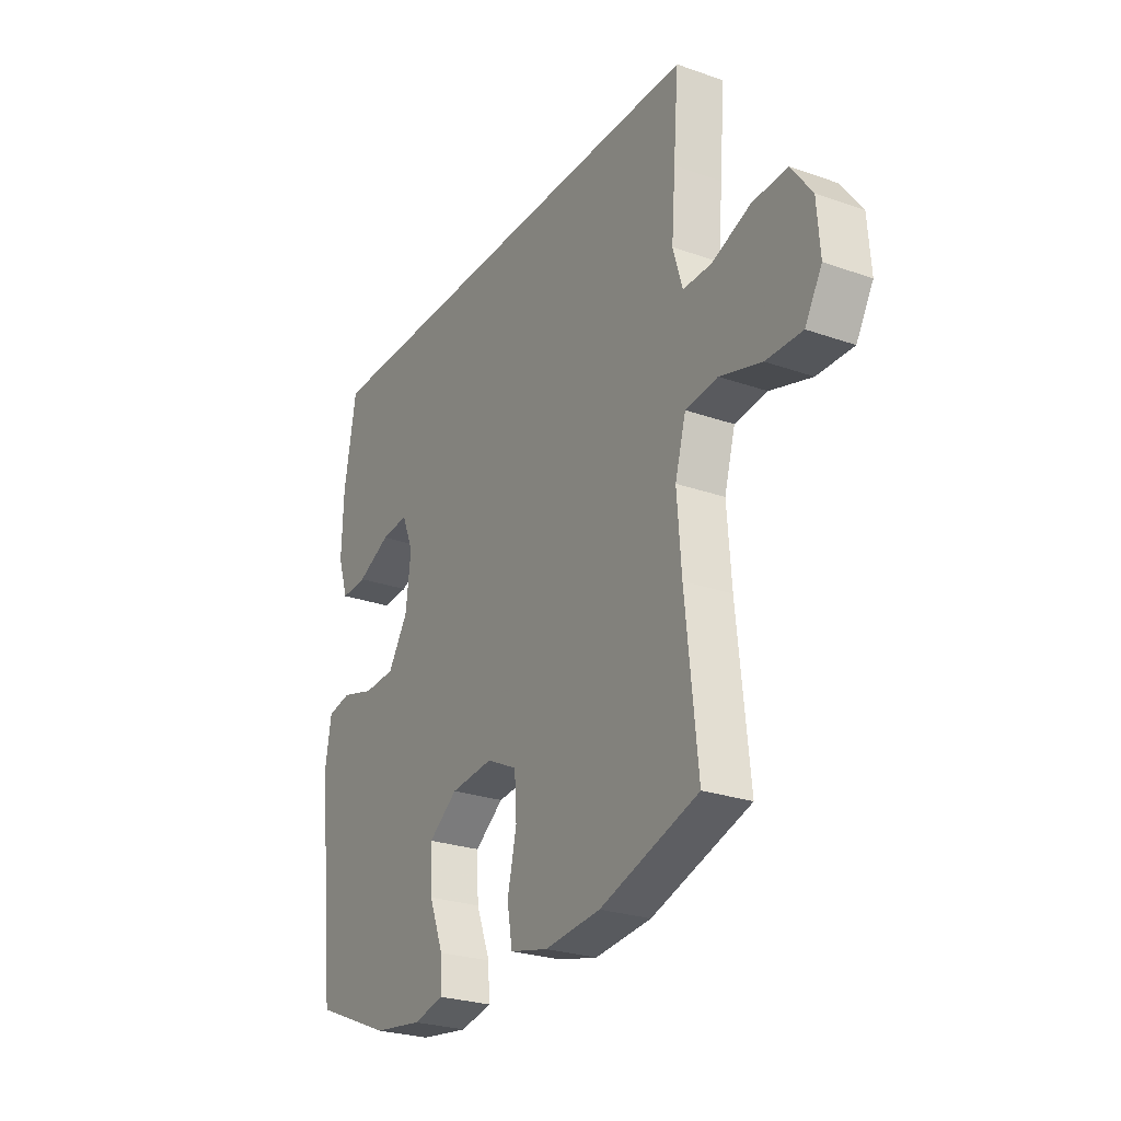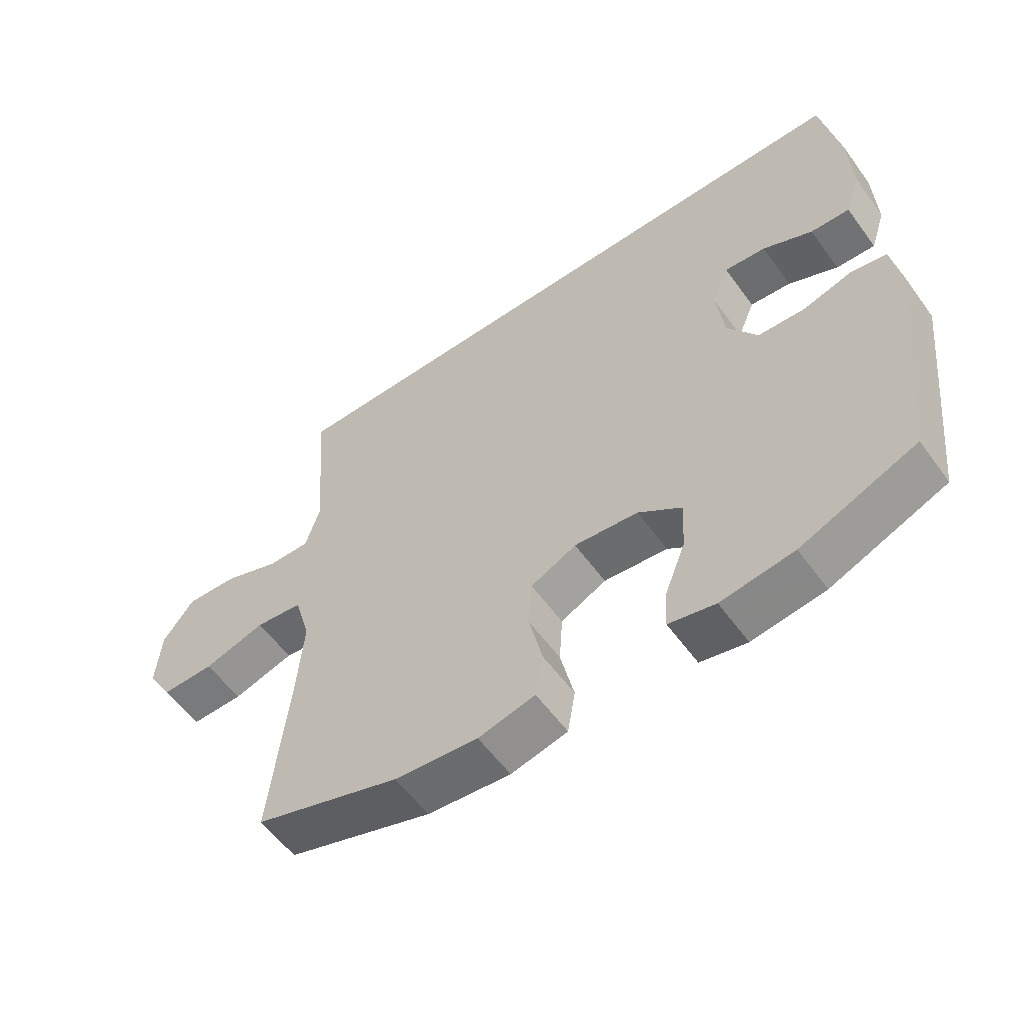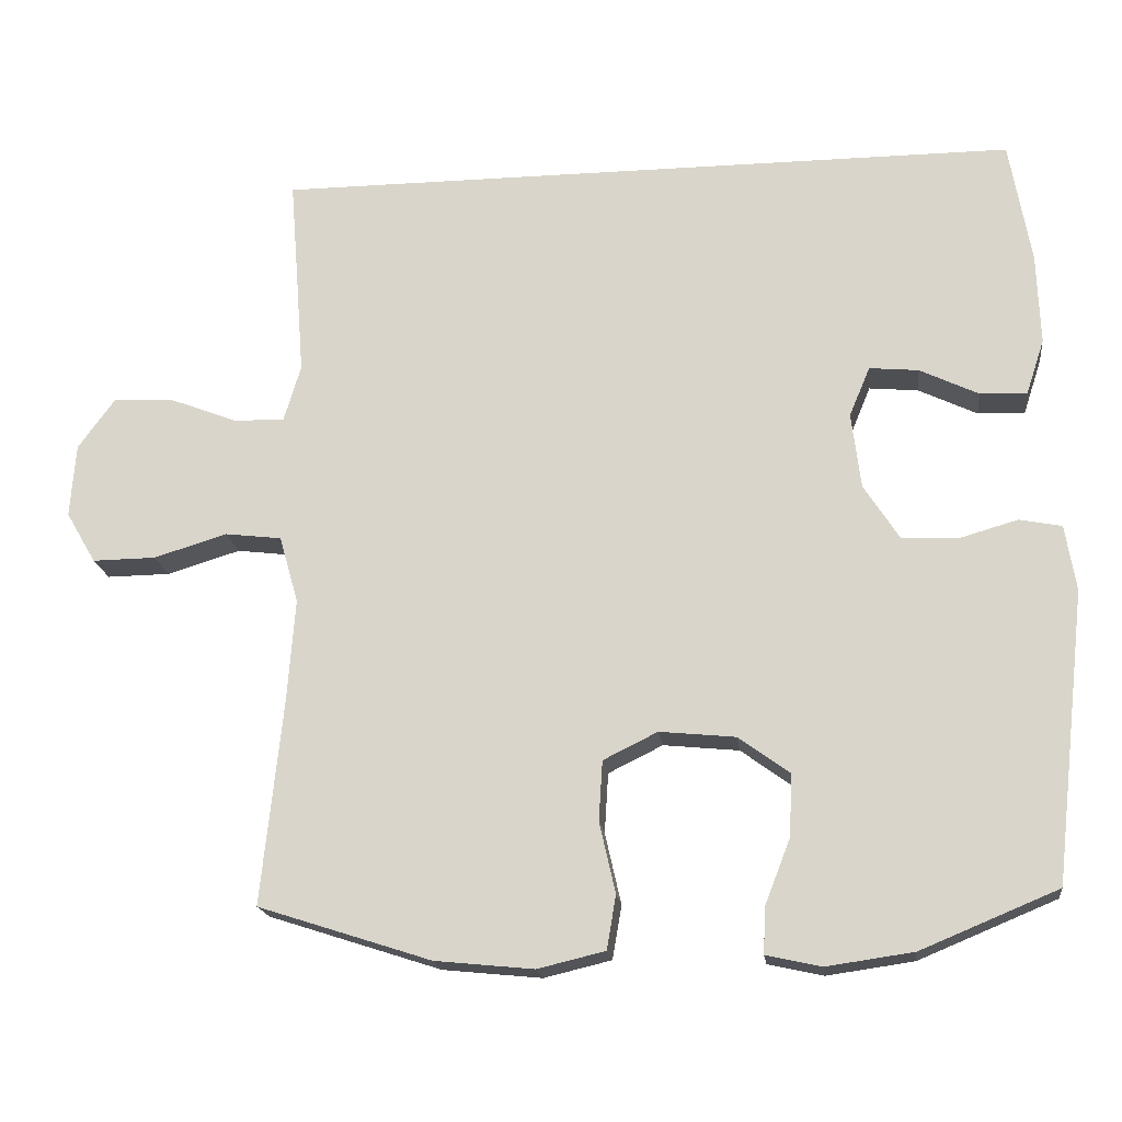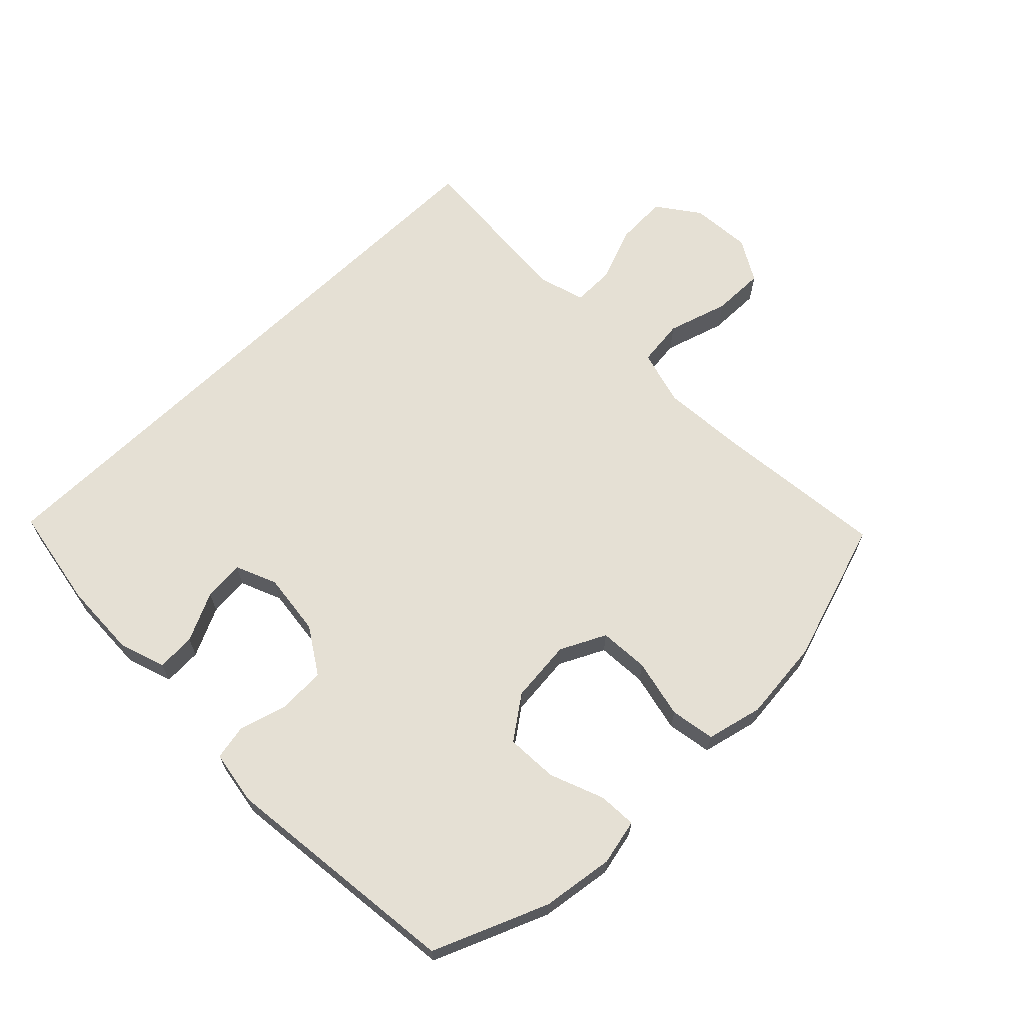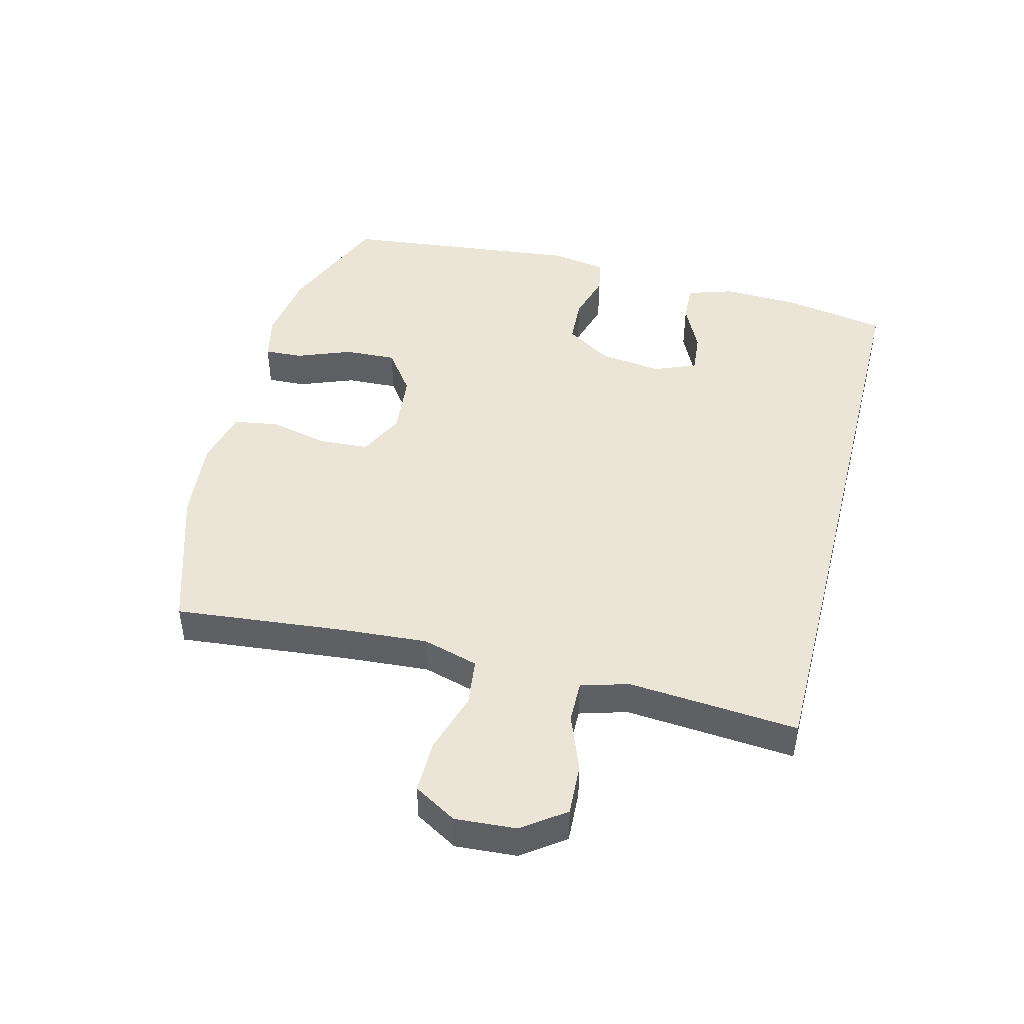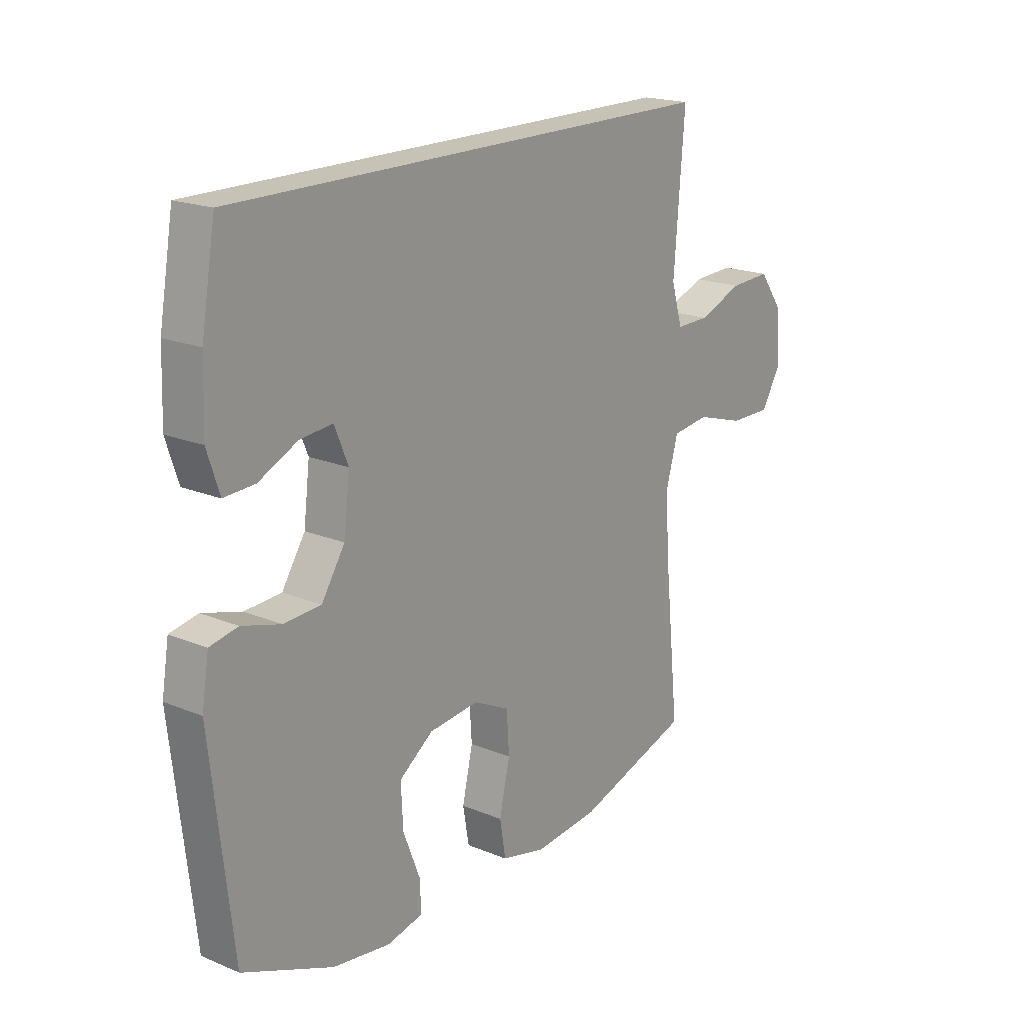
<metadata>
{"format":"obj","ext":"obj","renderer":"f3d","projection":"perspective","resolution":1024,"background":"white","views":[{"elev":-26.0,"azim":-119.2,"up":"+Z"},{"elev":-57.5,"azim":35.7,"up":"+Z"},{"elev":-18.4,"azim":7.0,"up":"+Z"},{"elev":65.4,"azim":135.6,"up":"+Y"},{"elev":45.8,"azim":-75.6,"up":"+Y"},{"elev":19.1,"azim":128.0,"up":"+Z"}]}
</metadata>
<code>
v -0.488 0.07 0.5
v 0.487 0.07 0.5
v 0.515 0.07 0.339
v 0.519 0.07 0.22
v 0.495 0.07 0.147
v 0.434 0.07 0.15
v 0.357 0.07 0.187
v 0.293 0.07 0.193
v 0.266 0.07 0.128
v 0.278 0.07 0.029
v 0.324 0.07 -0.043
v 0.397 0.07 -0.047
v 0.474 0.07 -0.025
v 0.529 0.07 -0.036
v 0.543 0.07 -0.122
v 0.5 0.07 -0.5
v 0.321 0.07 -0.574
v 0.208 0.07 -0.59
v 0.136 0.07 -0.574
v 0.139 0.07 -0.514
v 0.172 0.07 -0.429
v 0.176 0.07 -0.348
v 0.109 0.07 -0.299
v 0.01 0.07 -0.289
v -0.061 0.07 -0.324
v -0.066 0.07 -0.402
v -0.045 0.07 -0.495
v -0.057 0.07 -0.565
v -0.145 0.07 -0.586
v -0.274 0.07 -0.573
v -0.5 0.07 -0.5
v -0.472 0.07 -0.231
v -0.462 0.07 -0.098
v -0.487 0.07 -0.01
v -0.561 0.07 -0.001
v -0.657 0.07 -0.03
v -0.74 0.07 -0.031
v -0.779 0.07 0.036
v -0.772 0.07 0.132
v -0.724 0.07 0.198
v -0.643 0.07 0.194
v -0.555 0.07 0.16
v -0.489 0.07 0.159
v -0.467 0.07 0.233
v -0.476 0.07 0.35
v -0.488 0 0.5
v 0.487 0 0.5
v 0.515 0 0.339
v 0.519 0 0.22
v 0.495 0 0.147
v 0.434 0 0.15
v 0.357 0 0.187
v 0.293 0 0.193
v 0.266 0 0.128
v 0.278 0 0.029
v 0.324 0 -0.043
v 0.397 0 -0.047
v 0.474 0 -0.025
v 0.529 0 -0.036
v 0.543 0 -0.122
v 0.5 0 -0.5
v 0.321 0 -0.574
v 0.208 0 -0.59
v 0.136 0 -0.574
v 0.139 0 -0.514
v 0.172 0 -0.429
v 0.176 0 -0.348
v 0.109 0 -0.299
v 0.01 0 -0.289
v -0.061 0 -0.324
v -0.066 0 -0.402
v -0.045 0 -0.495
v -0.057 0 -0.565
v -0.145 0 -0.586
v -0.274 0 -0.573
v -0.5 0 -0.5
v -0.472 0 -0.231
v -0.462 0 -0.098
v -0.487 0 -0.01
v -0.561 0 -0.001
v -0.657 0 -0.03
v -0.74 0 -0.031
v -0.779 0 0.036
v -0.772 0 0.132
v -0.724 0 0.198
v -0.643 0 0.194
v -0.555 0 0.16
v -0.489 0 0.159
v -0.467 0 0.233
v -0.476 0 0.35
f 39 40 41 42
f 39 42 43
f 38 39 43
f 35 36 37 38
f 34 35 38 43
f 33 34 43 44
f 29 30 31 32
f 29 32 33
f 26 27 28 29
f 25 26 29 33
f 24 25 33 44
f 18 19 20 21
f 18 21 22
f 17 18 22
f 16 17 22
f 15 16 22 23
f 12 13 14 15
f 11 12 15 23
f 4 5 6 7
f 4 7 8
f 3 4 8
f 45 1 2 3
f 45 3 8
f 44 45 8 9
f 24 44 9 10
f 10 11 23 24
f 87 86 85 84
f 88 87 84
f 88 84 83
f 83 82 81 80
f 88 83 80 79
f 89 88 79 78
f 77 76 75 74
f 78 77 74
f 74 73 72 71
f 78 74 71 70
f 89 78 70 69
f 66 65 64 63
f 67 66 63
f 67 63 62
f 67 62 61
f 68 67 61 60
f 60 59 58 57
f 68 60 57 56
f 52 51 50 49
f 53 52 49
f 53 49 48
f 48 47 46 90
f 53 48 90
f 54 53 90 89
f 55 54 89 69
f 69 68 56 55
f 1 46 47 2
f 2 47 48 3
f 3 48 49 4
f 4 49 50 5
f 5 50 51 6
f 6 51 52 7
f 7 52 53 8
f 8 53 54 9
f 9 54 55 10
f 10 55 56 11
f 11 56 57 12
f 12 57 58 13
f 13 58 59 14
f 14 59 60 15
f 15 60 61 16
f 16 61 62 17
f 17 62 63 18
f 18 63 64 19
f 19 64 65 20
f 20 65 66 21
f 21 66 67 22
f 22 67 68 23
f 23 68 69 24
f 24 69 70 25
f 25 70 71 26
f 26 71 72 27
f 27 72 73 28
f 28 73 74 29
f 29 74 75 30
f 30 75 76 31
f 31 76 77 32
f 32 77 78 33
f 33 78 79 34
f 34 79 80 35
f 35 80 81 36
f 36 81 82 37
f 37 82 83 38
f 38 83 84 39
f 39 84 85 40
f 40 85 86 41
f 41 86 87 42
f 42 87 88 43
f 43 88 89 44
f 44 89 90 45
f 45 90 46 1

</code>
